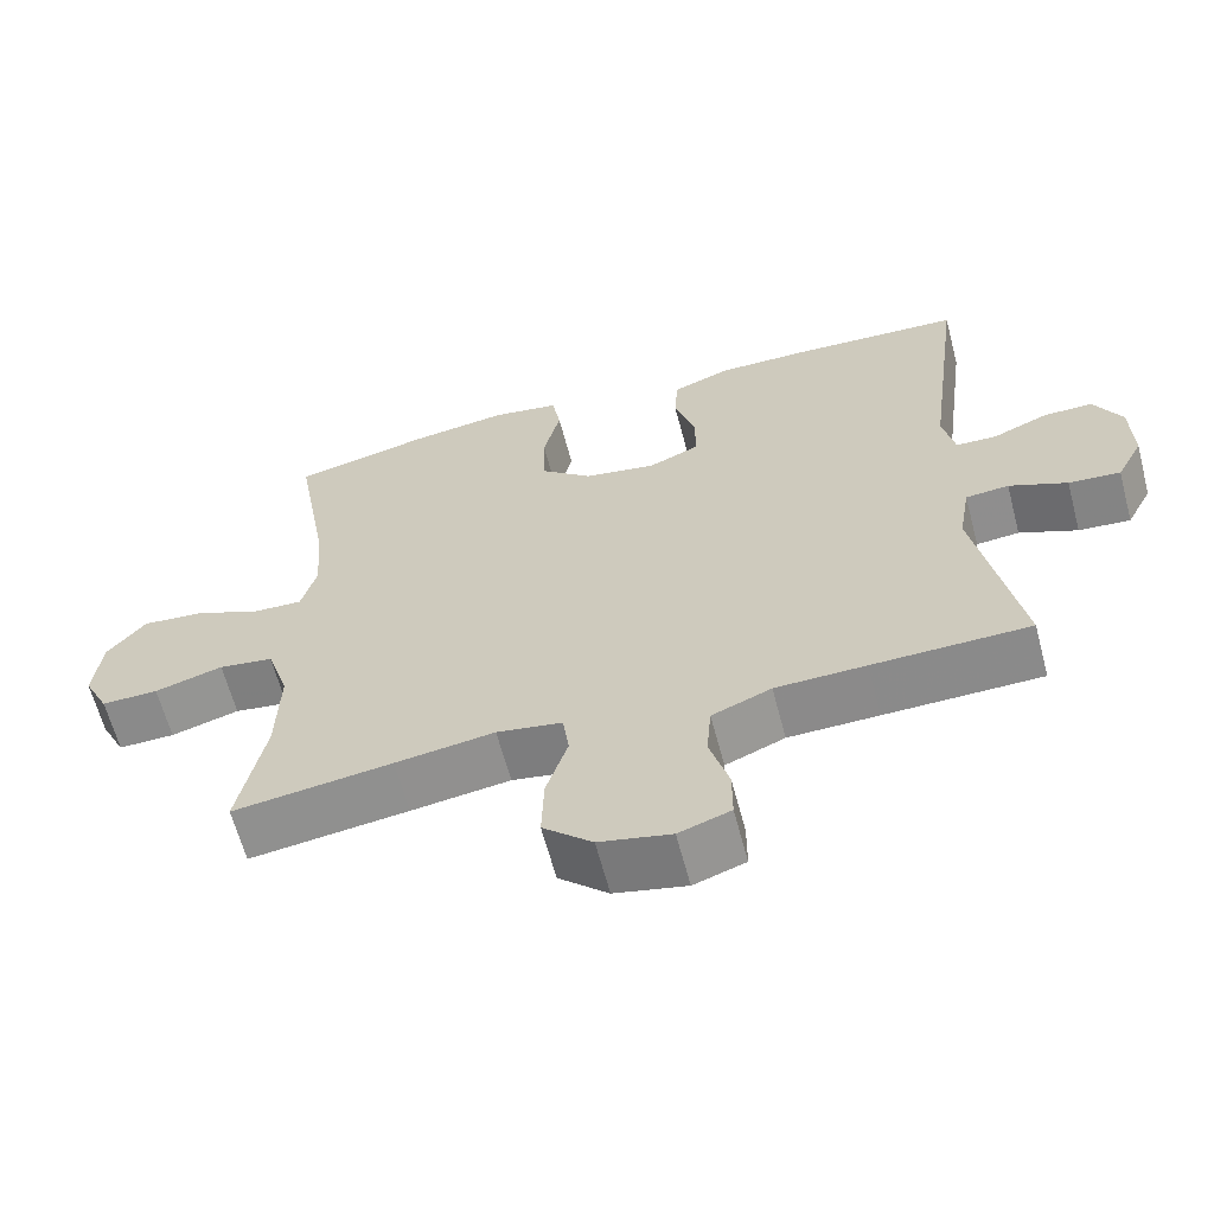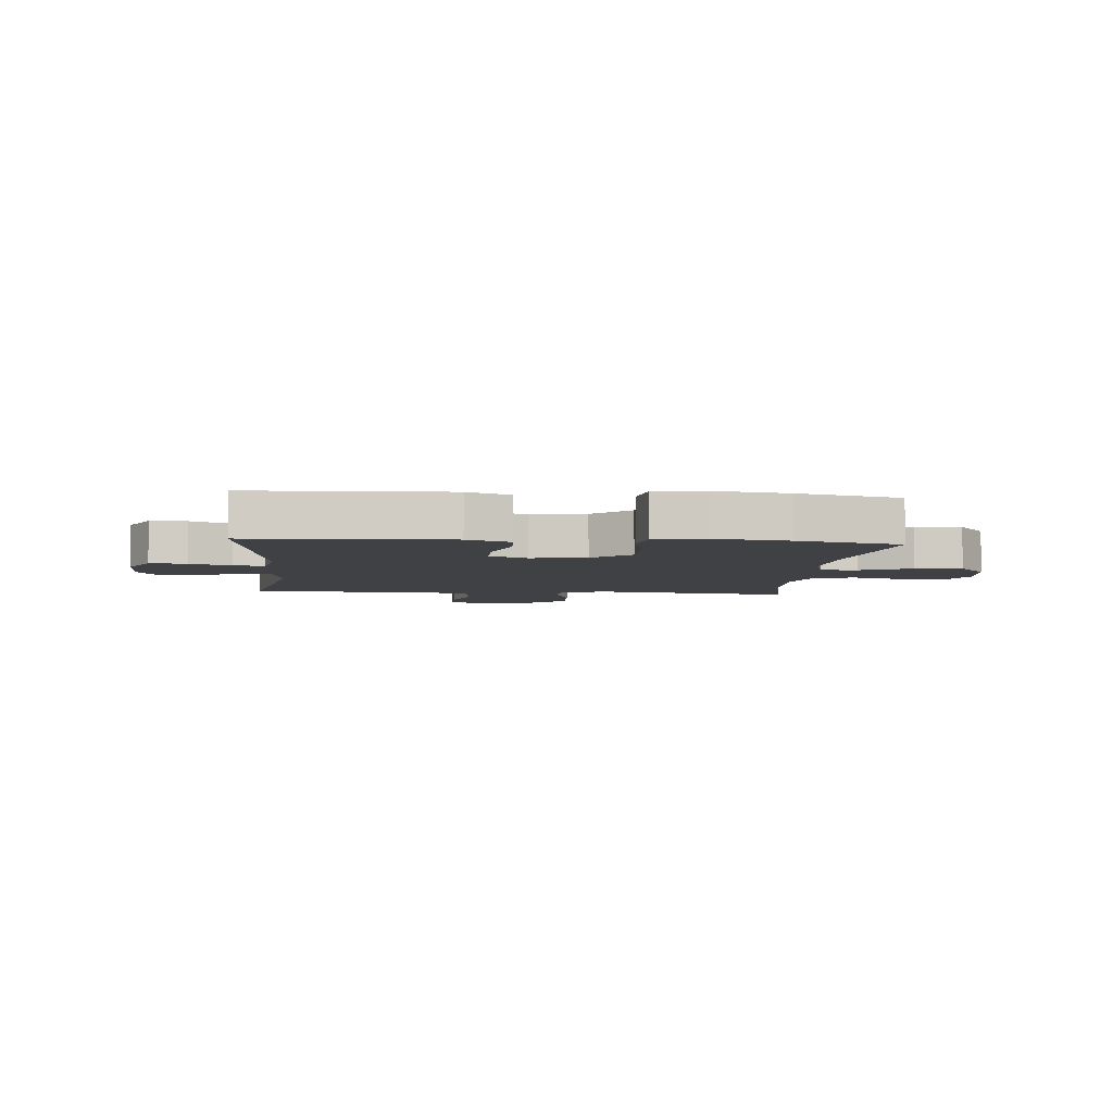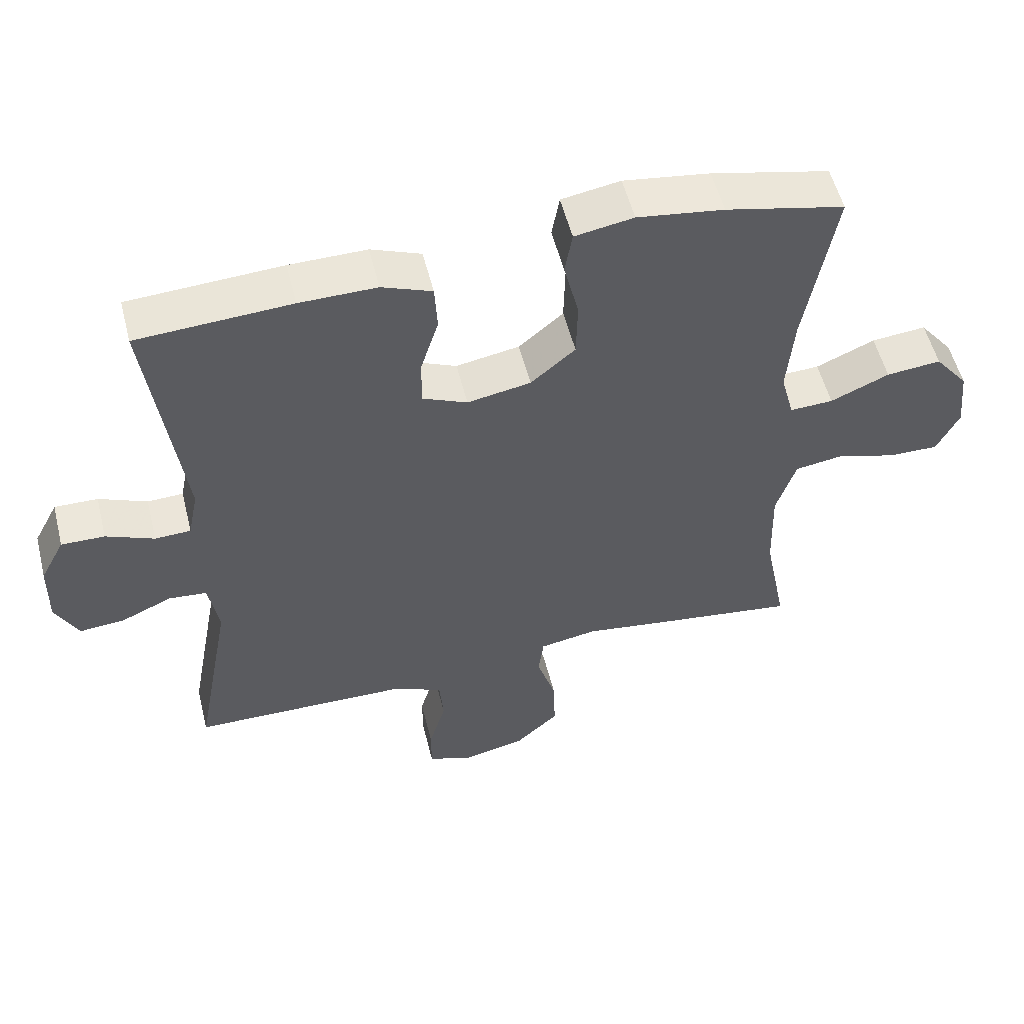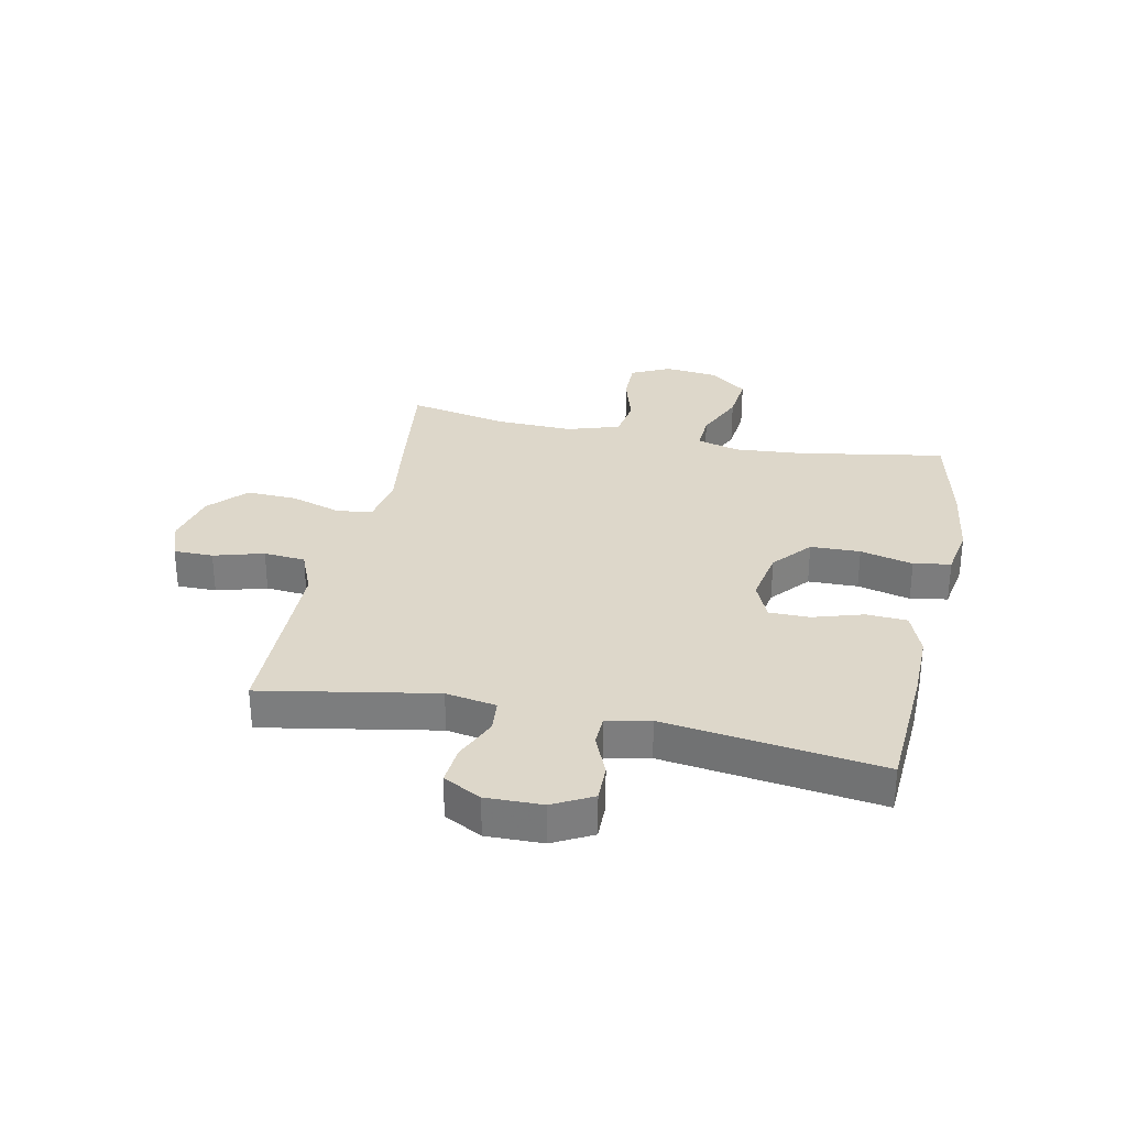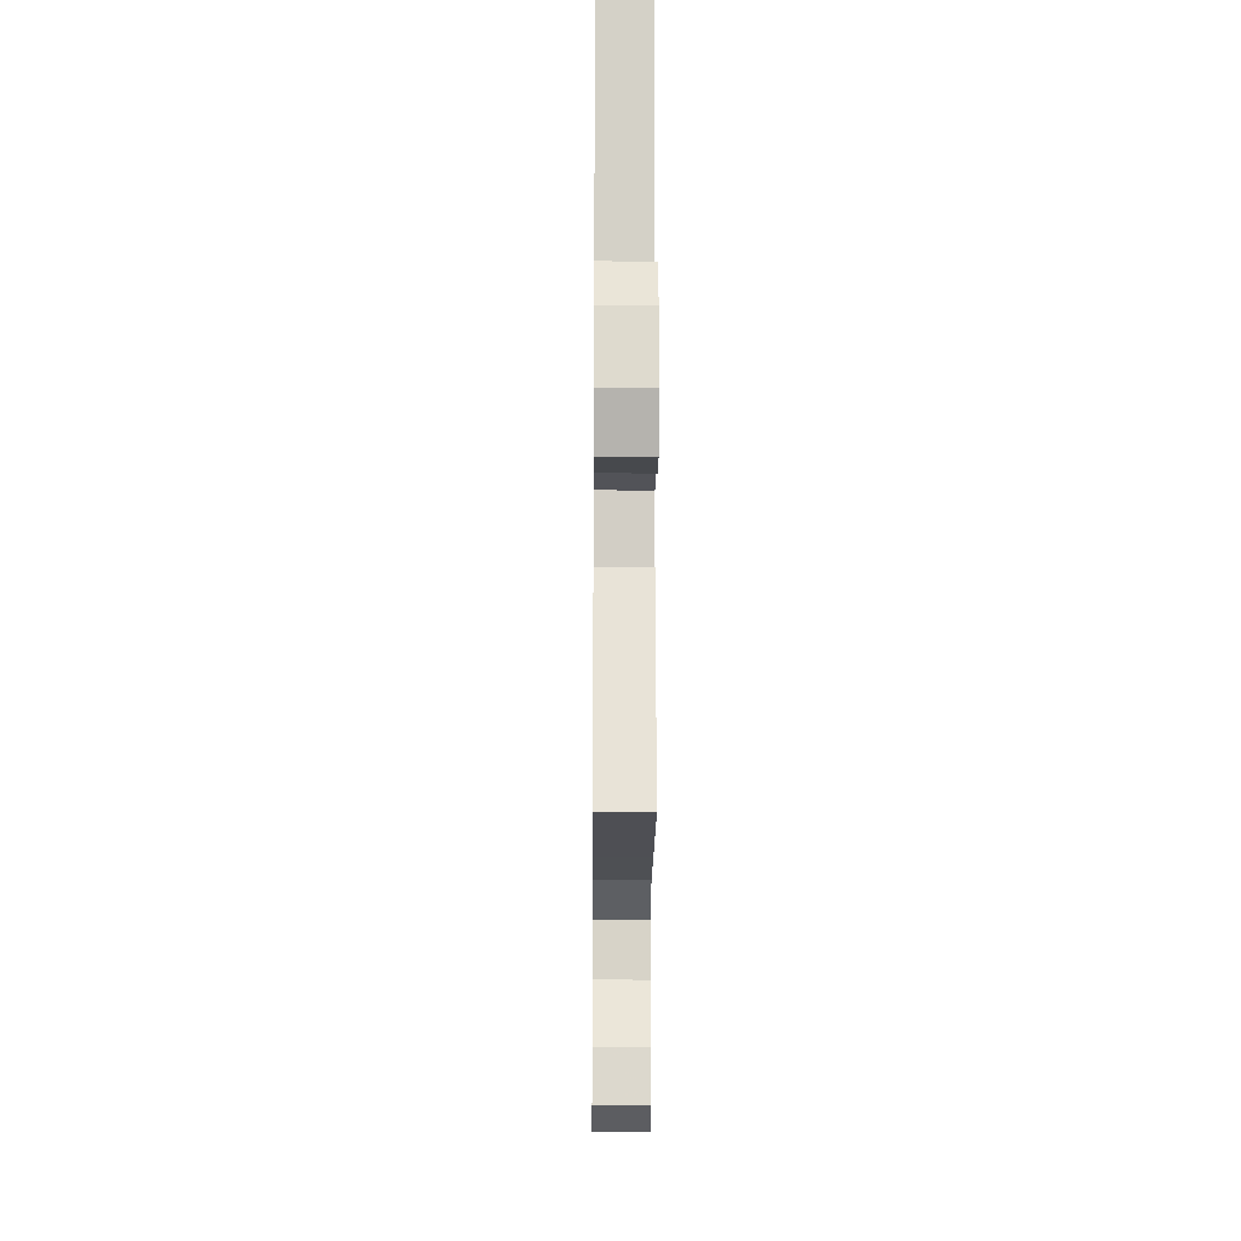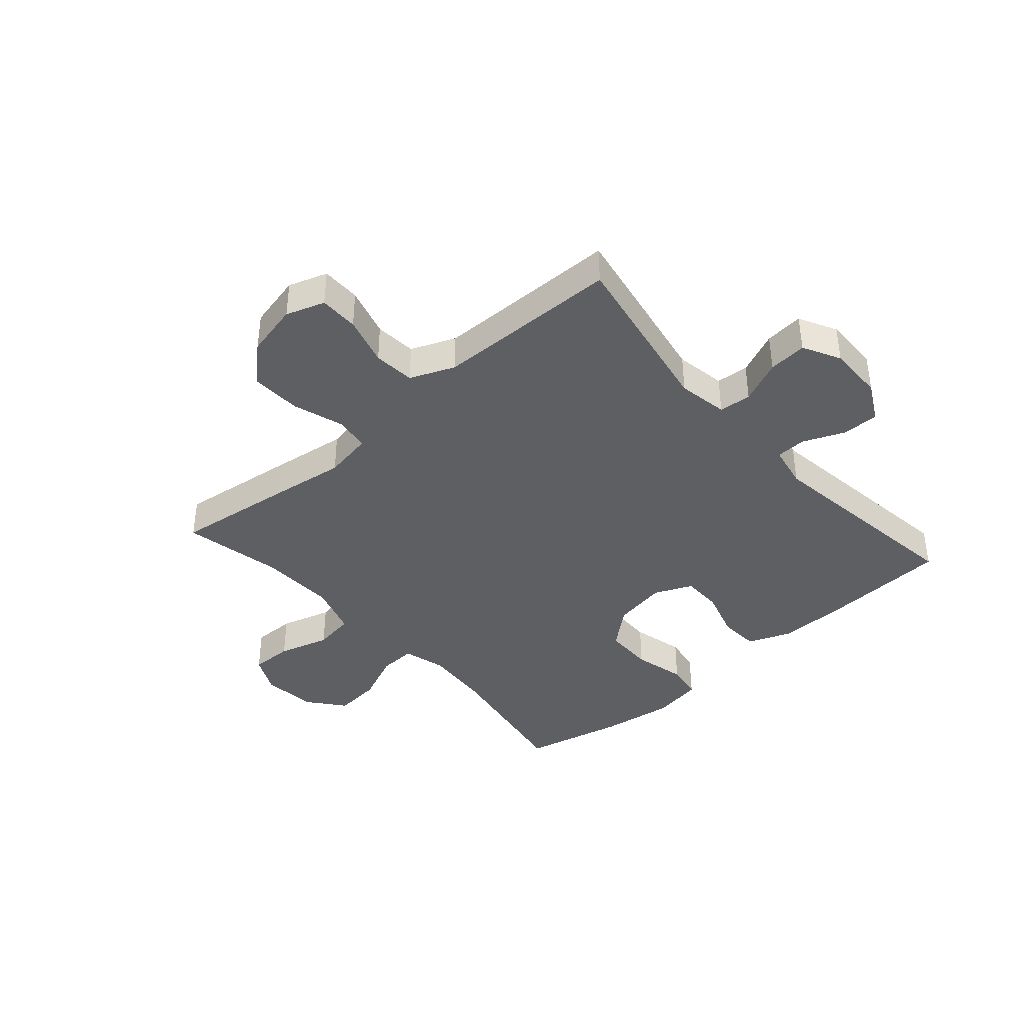
<metadata>
{"format":"obj","ext":"obj","renderer":"f3d","projection":"perspective","resolution":1024,"background":"white","views":[{"elev":-63.3,"azim":-165.2,"up":"+Z"},{"elev":-5.3,"azim":-5.1,"up":"+Y"},{"elev":54.2,"azim":-14.0,"up":"+Z"},{"elev":30.9,"azim":-78.1,"up":"+Y"},{"elev":-17.5,"azim":-90.5,"up":"+Z"},{"elev":-39.6,"azim":-138.6,"up":"+Y"}]}
</metadata>
<code>
v 0.5 0.07 -0.5
v 0.293 0.07 -0.473
v 0.164 0.07 -0.455
v 0.079 0.07 -0.47
v 0.071 0.07 -0.531
v 0.099 0.07 -0.619
v 0.102 0.07 -0.706
v 0.038 0.07 -0.765
v -0.055 0.07 -0.786
v -0.122 0.07 -0.763
v -0.122 0.07 -0.695
v -0.097 0.07 -0.609
v -0.103 0.07 -0.537
v -0.18 0.07 -0.505
v -0.297 0.07 -0.503
v -0.5 0.07 -0.5
v -0.445 0.07 -0.201
v -0.46 0.07 -0.114
v -0.516 0.07 -0.109
v -0.591 0.07 -0.142
v -0.658 0.07 -0.148
v -0.692 0.07 -0.083
v -0.69 0.07 0.014
v -0.654 0.07 0.082
v -0.59 0.07 0.081
v -0.519 0.07 0.051
v -0.466 0.07 0.053
v -0.451 0.07 0.128
v -0.5 0.07 0.5
v -0.273 0.07 0.513
v -0.159 0.07 0.514
v -0.085 0.07 0.485
v -0.081 0.07 0.415
v -0.108 0.07 0.328
v -0.108 0.07 0.258
v -0.042 0.07 0.229
v 0.052 0.07 0.246
v 0.118 0.07 0.302
v 0.12 0.07 0.388
v 0.098 0.07 0.479
v 0.109 0.07 0.543
v 0.196 0.07 0.558
v 0.324 0.07 0.54
v 0.5 0.07 0.5
v 0.456 0.07 0.248
v 0.446 0.07 0.129
v 0.466 0.07 0.055
v 0.53 0.07 0.058
v 0.617 0.07 0.096
v 0.698 0.07 0.104
v 0.748 0.07 0.041
v 0.758 0.07 -0.053
v 0.725 0.07 -0.12
v 0.651 0.07 -0.119
v 0.562 0.07 -0.093
v 0.491 0.07 -0.104
v 0.462 0.07 -0.194
v 0.466 0.07 -0.328
v 0.5 0 -0.5
v 0.293 0 -0.473
v 0.164 0 -0.455
v 0.079 0 -0.47
v 0.071 0 -0.531
v 0.099 0 -0.619
v 0.102 0 -0.706
v 0.038 0 -0.765
v -0.055 0 -0.786
v -0.122 0 -0.763
v -0.122 0 -0.695
v -0.097 0 -0.609
v -0.103 0 -0.537
v -0.18 0 -0.505
v -0.297 0 -0.503
v -0.5 0 -0.5
v -0.445 0 -0.201
v -0.46 0 -0.114
v -0.516 0 -0.109
v -0.591 0 -0.142
v -0.658 0 -0.148
v -0.692 0 -0.083
v -0.69 0 0.014
v -0.654 0 0.082
v -0.59 0 0.081
v -0.519 0 0.051
v -0.466 0 0.053
v -0.451 0 0.128
v -0.5 0 0.5
v -0.273 0 0.513
v -0.159 0 0.514
v -0.085 0 0.485
v -0.081 0 0.415
v -0.108 0 0.328
v -0.108 0 0.258
v -0.042 0 0.229
v 0.052 0 0.246
v 0.118 0 0.302
v 0.12 0 0.388
v 0.098 0 0.479
v 0.109 0 0.543
v 0.196 0 0.558
v 0.324 0 0.54
v 0.5 0 0.5
v 0.456 0 0.248
v 0.446 0 0.129
v 0.466 0 0.055
v 0.53 0 0.058
v 0.617 0 0.096
v 0.698 0 0.104
v 0.748 0 0.041
v 0.758 0 -0.053
v 0.725 0 -0.12
v 0.651 0 -0.119
v 0.562 0 -0.093
v 0.491 0 -0.104
v 0.462 0 -0.194
v 0.466 0 -0.328
f 52 53 54 55
f 52 55 56
f 51 52 56
f 48 49 50 51
f 47 48 51 56
f 46 47 56 57
f 42 43 44 45
f 42 45 46
f 39 40 41 42
f 38 39 42 46
f 37 38 46 57
f 31 32 33 34
f 31 34 35
f 28 29 30 31
f 27 28 31 35
f 23 24 25 26
f 23 26 27
f 22 23 27
f 19 20 21 22
f 18 19 22 27
f 17 18 27 35
f 15 16 17 35
f 9 10 11 12
f 9 12 13
f 8 9 13
f 5 6 7 8
f 4 5 8 13
f 58 1 2 3
f 58 3 4
f 36 37 57 58
f 36 58 4
f 14 15 35 36
f 4 13 14 36
f 113 112 111 110
f 114 113 110
f 114 110 109
f 109 108 107 106
f 114 109 106 105
f 115 114 105 104
f 103 102 101 100
f 104 103 100
f 100 99 98 97
f 104 100 97 96
f 115 104 96 95
f 92 91 90 89
f 93 92 89
f 89 88 87 86
f 93 89 86 85
f 84 83 82 81
f 85 84 81
f 85 81 80
f 80 79 78 77
f 85 80 77 76
f 93 85 76 75
f 93 75 74 73
f 70 69 68 67
f 71 70 67
f 71 67 66
f 66 65 64 63
f 71 66 63 62
f 61 60 59 116
f 62 61 116
f 116 115 95 94
f 62 116 94
f 94 93 73 72
f 94 72 71 62
f 1 59 60 2
f 2 60 61 3
f 3 61 62 4
f 4 62 63 5
f 5 63 64 6
f 6 64 65 7
f 7 65 66 8
f 8 66 67 9
f 9 67 68 10
f 10 68 69 11
f 11 69 70 12
f 12 70 71 13
f 13 71 72 14
f 14 72 73 15
f 15 73 74 16
f 16 74 75 17
f 17 75 76 18
f 18 76 77 19
f 19 77 78 20
f 20 78 79 21
f 21 79 80 22
f 22 80 81 23
f 23 81 82 24
f 24 82 83 25
f 25 83 84 26
f 26 84 85 27
f 27 85 86 28
f 28 86 87 29
f 29 87 88 30
f 30 88 89 31
f 31 89 90 32
f 32 90 91 33
f 33 91 92 34
f 34 92 93 35
f 35 93 94 36
f 36 94 95 37
f 37 95 96 38
f 38 96 97 39
f 39 97 98 40
f 40 98 99 41
f 41 99 100 42
f 42 100 101 43
f 43 101 102 44
f 44 102 103 45
f 45 103 104 46
f 46 104 105 47
f 47 105 106 48
f 48 106 107 49
f 49 107 108 50
f 50 108 109 51
f 51 109 110 52
f 52 110 111 53
f 53 111 112 54
f 54 112 113 55
f 55 113 114 56
f 56 114 115 57
f 57 115 116 58
f 58 116 59 1

</code>
